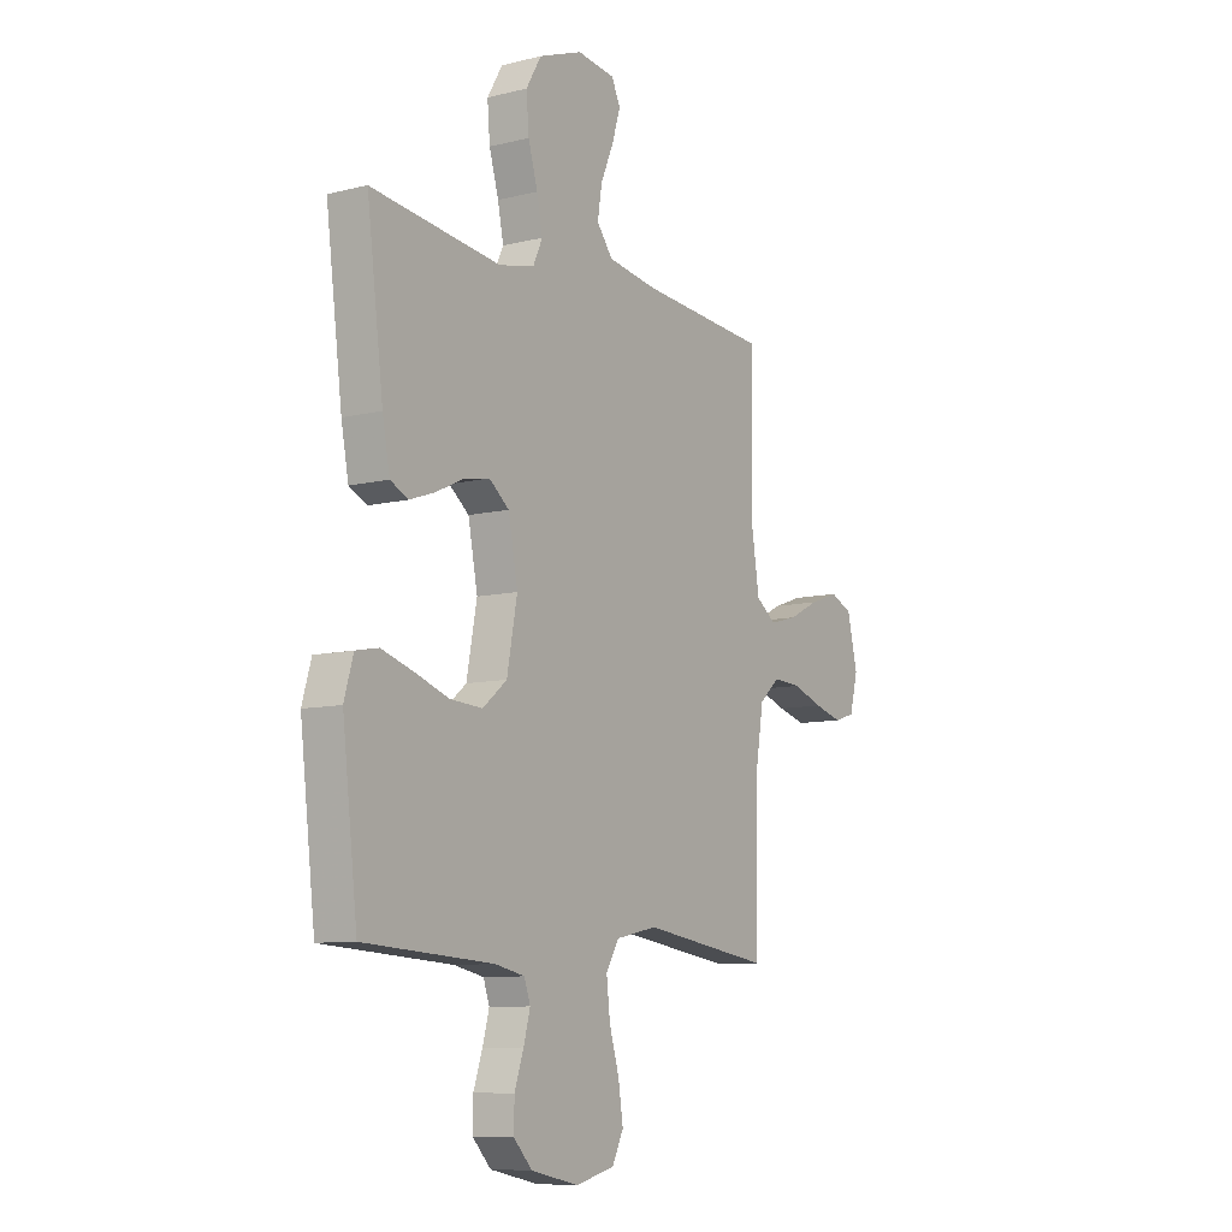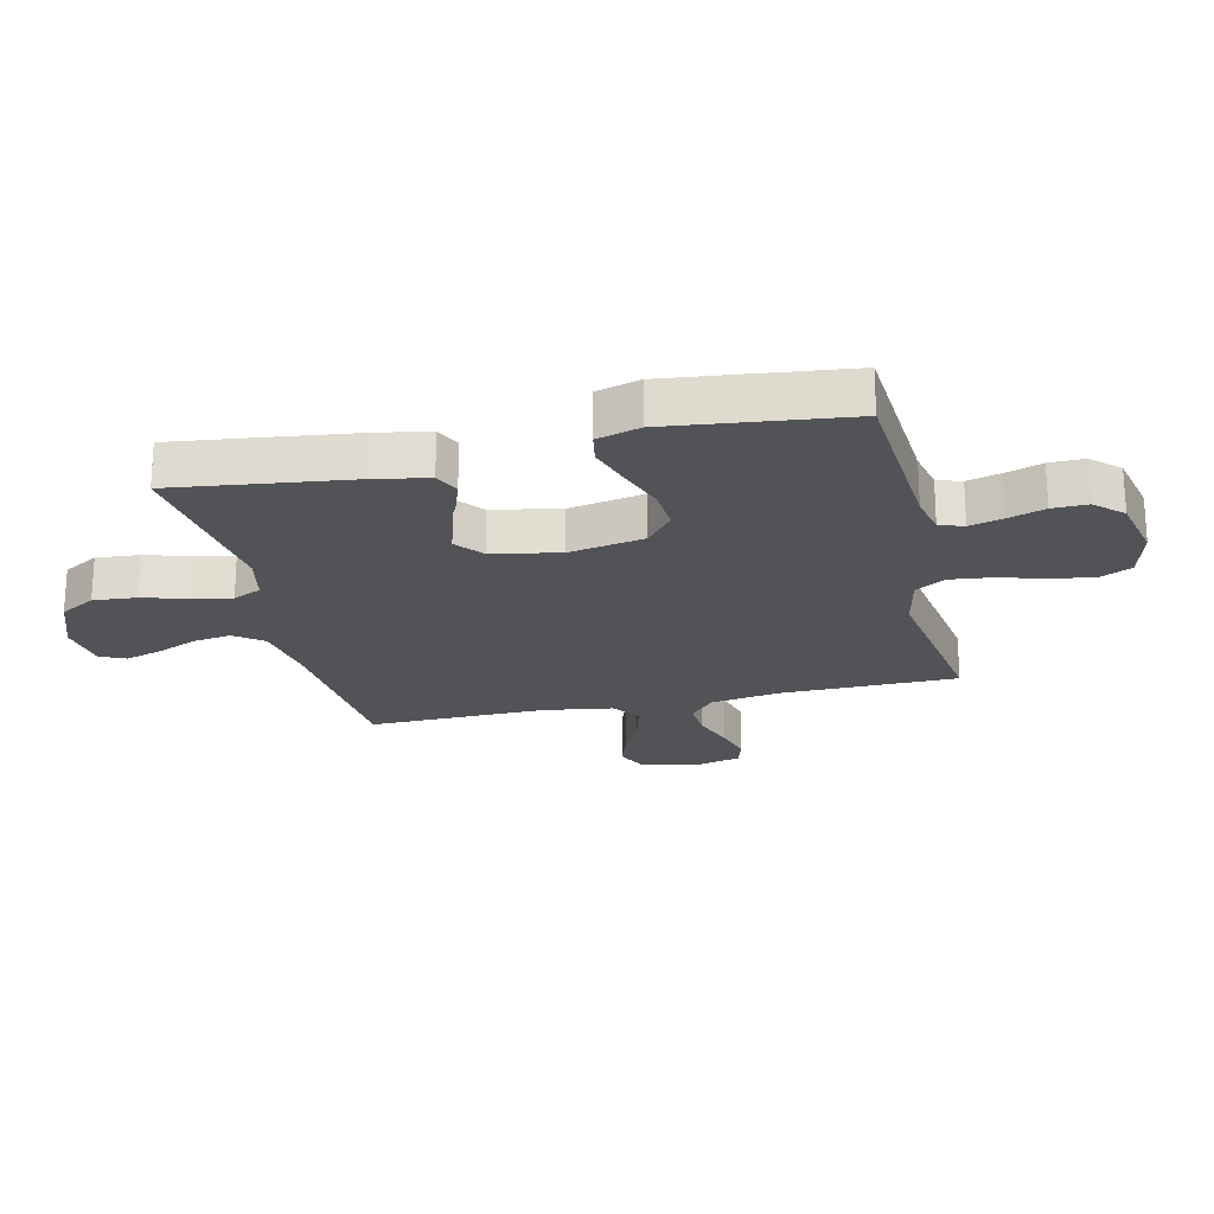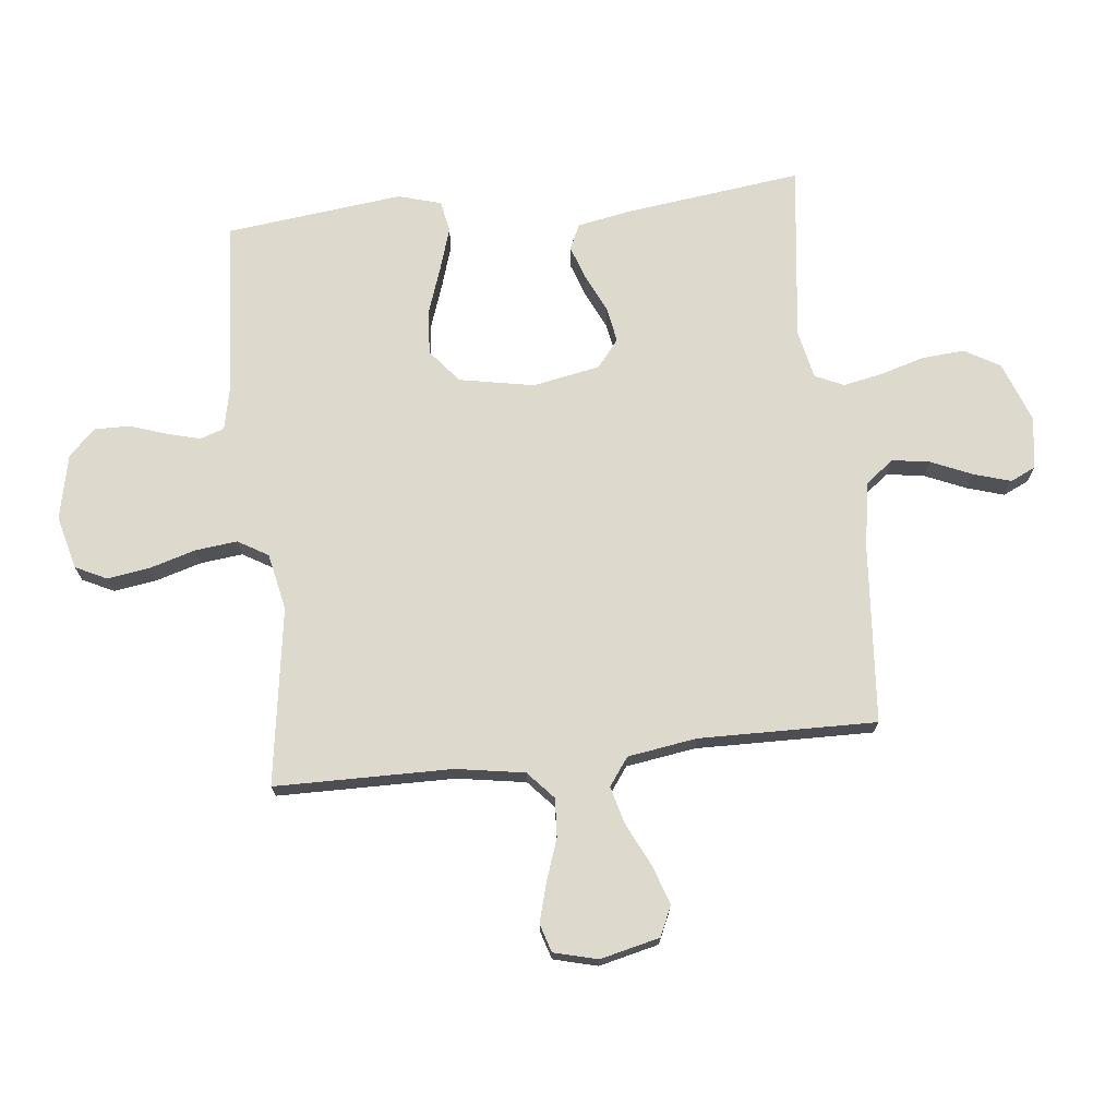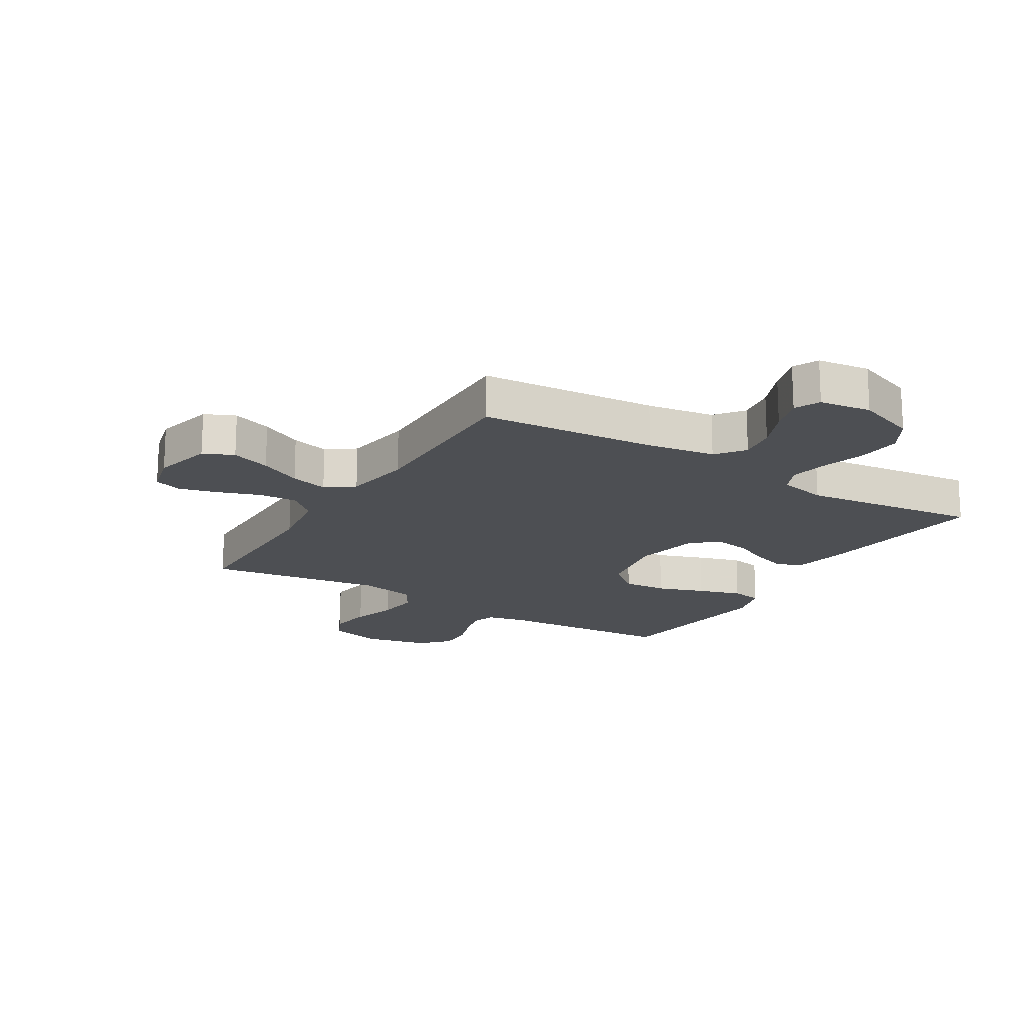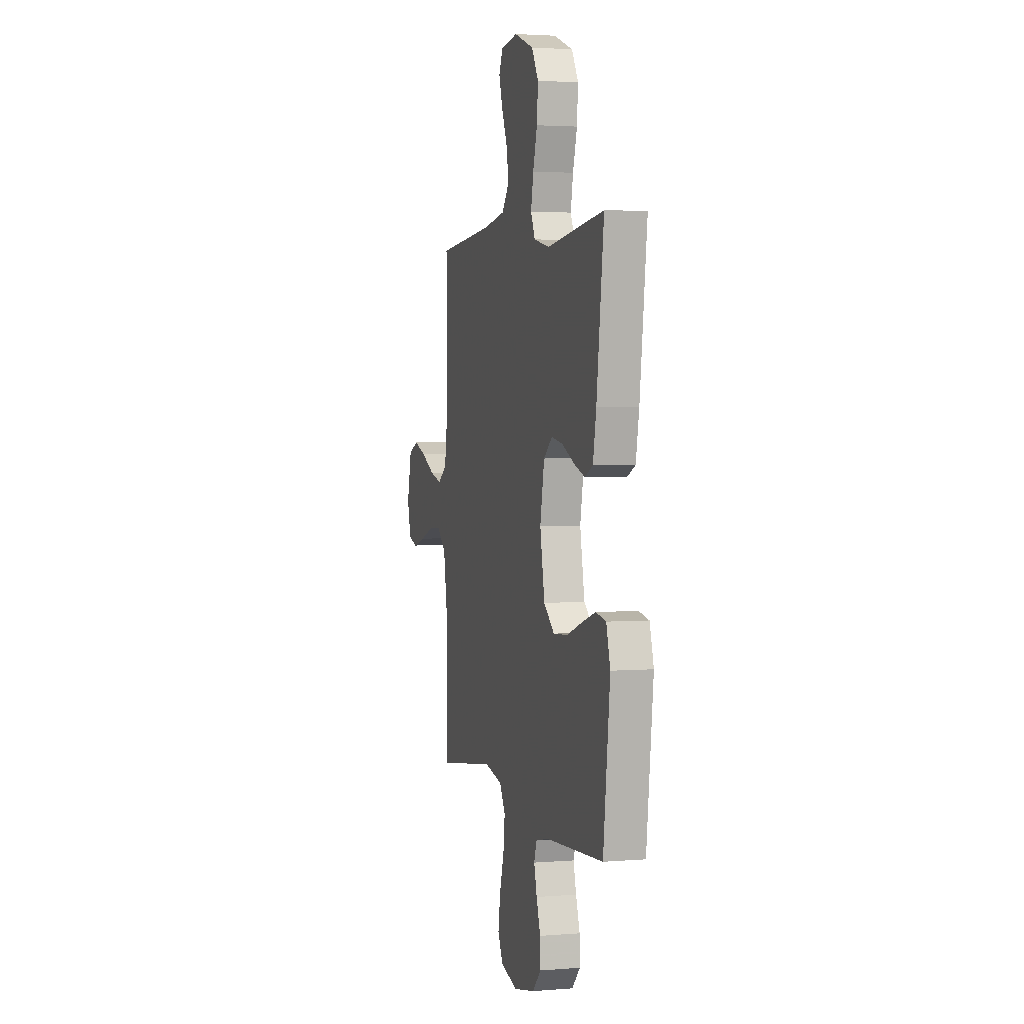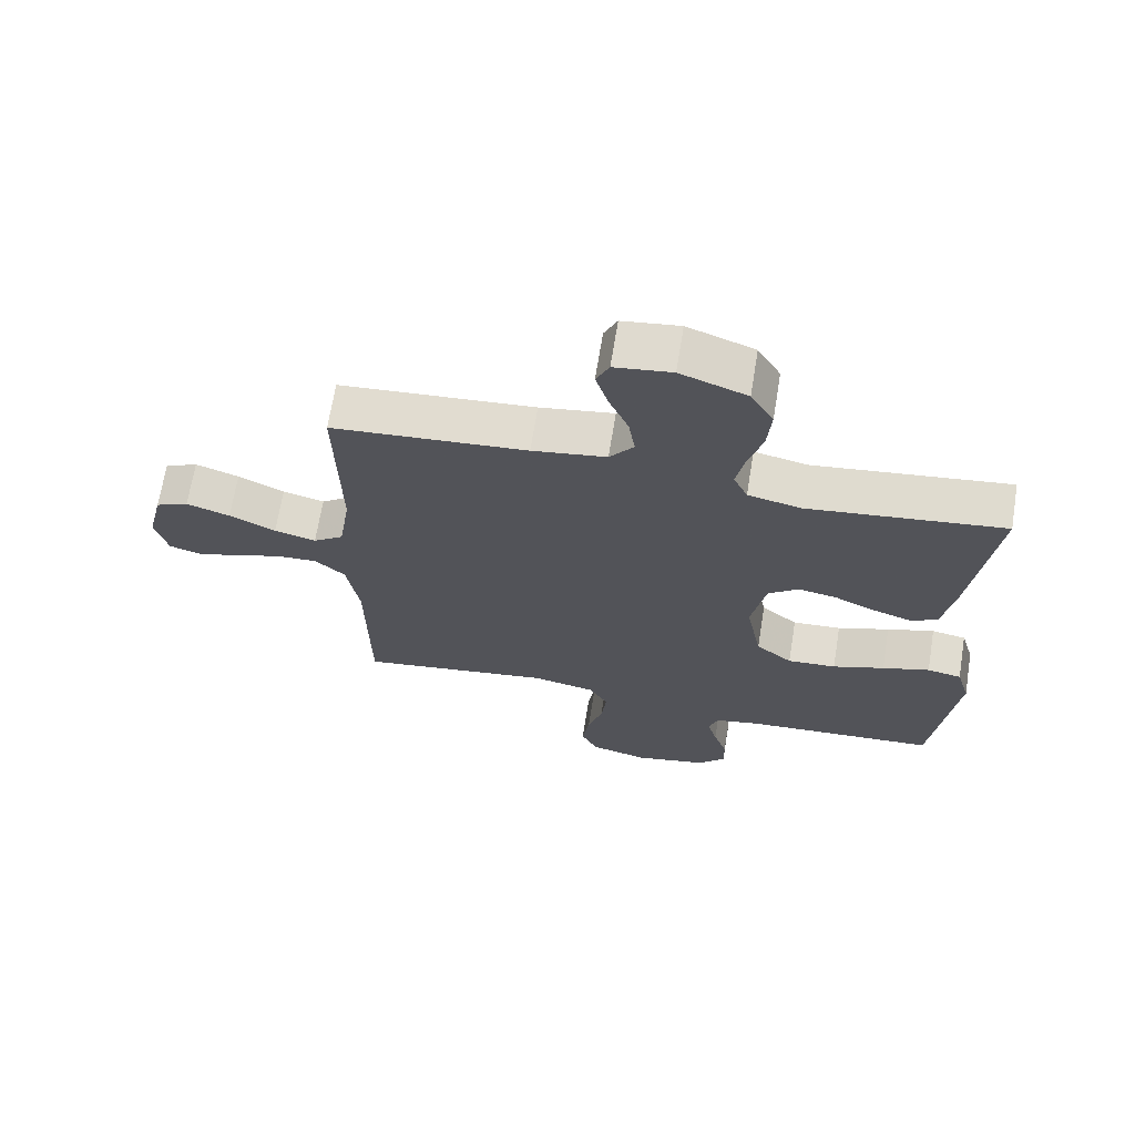
<metadata>
{"format":"obj","ext":"obj","renderer":"f3d","projection":"perspective","resolution":1024,"background":"white","views":[{"elev":-9.0,"azim":123.5,"up":"+Z"},{"elev":-21.9,"azim":103.1,"up":"+Y"},{"elev":72.0,"azim":-96.2,"up":"+Y"},{"elev":-17.9,"azim":-31.5,"up":"+Y"},{"elev":2.8,"azim":74.5,"up":"+Z"},{"elev":68.0,"azim":9.2,"up":"+Z"}]}
</metadata>
<code>
v -0.5 0.07 0.5
v -0.2 0.07 0.524
v -0.086 0.07 0.542
v -0.049 0.07 0.59
v -0.059 0.07 0.654
v -0.089 0.07 0.724
v -0.108 0.07 0.786
v -0.088 0.07 0.829
v 0 0.07 0.841
v 0.102 0.07 0.803
v 0.137 0.07 0.743
v 0.131 0.07 0.67
v 0.109 0.07 0.595
v 0.096 0.07 0.529
v 0.118 0.07 0.481
v 0.2 0.07 0.463
v 0.5 0.07 0.5
v 0.462 0.07 0.2
v 0.445 0.07 0.11
v 0.403 0.07 0.09
v 0.345 0.07 0.11
v 0.281 0.07 0.14
v 0.221 0.07 0.151
v 0.175 0.07 0.114
v 0.153 0.07 0
v 0.177 0.07 -0.127
v 0.233 0.07 -0.173
v 0.308 0.07 -0.168
v 0.388 0.07 -0.14
v 0.461 0.07 -0.117
v 0.514 0.07 -0.127
v 0.535 0.07 -0.2
v 0.5 0.07 -0.5
v 0.2 0.07 -0.52
v 0.131 0.07 -0.535
v 0.117 0.07 -0.576
v 0.132 0.07 -0.632
v 0.153 0.07 -0.694
v 0.154 0.07 -0.753
v 0.111 0.07 -0.799
v 0 0.07 -0.823
v -0.09 0.07 -0.8
v -0.116 0.07 -0.747
v -0.105 0.07 -0.675
v -0.082 0.07 -0.597
v -0.074 0.07 -0.526
v -0.104 0.07 -0.475
v -0.2 0.07 -0.455
v -0.5 0.07 -0.5
v -0.503 0.07 -0.2
v -0.522 0.07 -0.084
v -0.569 0.07 -0.042
v -0.634 0.07 -0.046
v -0.705 0.07 -0.071
v -0.77 0.07 -0.089
v -0.818 0.07 -0.074
v -0.837 0.07 0
v -0.813 0.07 0.101
v -0.762 0.07 0.124
v -0.695 0.07 0.101
v -0.624 0.07 0.066
v -0.56 0.07 0.049
v -0.513 0.07 0.083
v -0.495 0.07 0.2
v -0.5 0 0.5
v -0.2 0 0.524
v -0.086 0 0.542
v -0.049 0 0.59
v -0.059 0 0.654
v -0.089 0 0.724
v -0.108 0 0.786
v -0.088 0 0.829
v 0 0 0.841
v 0.102 0 0.803
v 0.137 0 0.743
v 0.131 0 0.67
v 0.109 0 0.595
v 0.096 0 0.529
v 0.118 0 0.481
v 0.2 0 0.463
v 0.5 0 0.5
v 0.462 0 0.2
v 0.445 0 0.11
v 0.403 0 0.09
v 0.345 0 0.11
v 0.281 0 0.14
v 0.221 0 0.151
v 0.175 0 0.114
v 0.153 0 0
v 0.177 0 -0.127
v 0.233 0 -0.173
v 0.308 0 -0.168
v 0.388 0 -0.14
v 0.461 0 -0.117
v 0.514 0 -0.127
v 0.535 0 -0.2
v 0.5 0 -0.5
v 0.2 0 -0.52
v 0.131 0 -0.535
v 0.117 0 -0.576
v 0.132 0 -0.632
v 0.153 0 -0.694
v 0.154 0 -0.753
v 0.111 0 -0.799
v 0 0 -0.823
v -0.09 0 -0.8
v -0.116 0 -0.747
v -0.105 0 -0.675
v -0.082 0 -0.597
v -0.074 0 -0.526
v -0.104 0 -0.475
v -0.2 0 -0.455
v -0.5 0 -0.5
v -0.503 0 -0.2
v -0.522 0 -0.084
v -0.569 0 -0.042
v -0.634 0 -0.046
v -0.705 0 -0.071
v -0.77 0 -0.089
v -0.818 0 -0.074
v -0.837 0 0
v -0.813 0 0.101
v -0.762 0 0.124
v -0.695 0 0.101
v -0.624 0 0.066
v -0.56 0 0.049
v -0.513 0 0.083
v -0.495 0 0.2
f 59 60 61
f 58 59 61
f 57 58 61
f 56 57 61
f 55 56 61
f 54 55 61
f 53 54 61
f 52 53 61 62
f 51 52 62 63
f 48 49 50
f 51 63 64
f 50 51 64
f 48 50 64
f 47 48 64
f 43 44 45
f 42 43 45
f 41 42 45
f 40 41 45
f 39 40 45
f 38 39 45
f 37 38 45
f 36 37 45 46
f 64 1 2
f 47 64 2
f 46 47 2
f 36 46 2
f 35 36 2
f 32 33 34
f 31 32 34
f 30 31 34
f 29 30 34
f 28 29 34
f 20 21 22
f 19 20 22
f 18 19 22
f 17 18 22
f 16 17 22
f 15 16 22 23
f 14 15 23 24
f 11 12 13
f 10 11 13
f 9 10 13
f 8 9 13
f 7 8 13
f 6 7 13
f 5 6 13
f 4 5 13 14
f 14 24 25
f 4 14 25
f 3 4 25
f 27 28 34 35
f 26 27 35
f 25 26 35
f 3 25 35
f 2 3 35
f 125 124 123
f 125 123 122
f 125 122 121
f 125 121 120
f 125 120 119
f 125 119 118
f 125 118 117
f 126 125 117 116
f 127 126 116 115
f 114 113 112
f 128 127 115
f 128 115 114
f 128 114 112
f 128 112 111
f 109 108 107
f 109 107 106
f 109 106 105
f 109 105 104
f 109 104 103
f 109 103 102
f 109 102 101
f 110 109 101 100
f 66 65 128
f 66 128 111
f 66 111 110
f 66 110 100
f 66 100 99
f 98 97 96
f 98 96 95
f 98 95 94
f 98 94 93
f 98 93 92
f 86 85 84
f 86 84 83
f 86 83 82
f 86 82 81
f 86 81 80
f 87 86 80 79
f 88 87 79 78
f 77 76 75
f 77 75 74
f 77 74 73
f 77 73 72
f 77 72 71
f 77 71 70
f 77 70 69
f 78 77 69 68
f 89 88 78
f 89 78 68
f 89 68 67
f 99 98 92 91
f 99 91 90
f 99 90 89
f 99 89 67
f 99 67 66
f 1 65 66 2
f 2 66 67 3
f 3 67 68 4
f 4 68 69 5
f 5 69 70 6
f 6 70 71 7
f 7 71 72 8
f 8 72 73 9
f 9 73 74 10
f 10 74 75 11
f 11 75 76 12
f 12 76 77 13
f 13 77 78 14
f 14 78 79 15
f 15 79 80 16
f 16 80 81 17
f 17 81 82 18
f 18 82 83 19
f 19 83 84 20
f 20 84 85 21
f 21 85 86 22
f 22 86 87 23
f 23 87 88 24
f 24 88 89 25
f 25 89 90 26
f 26 90 91 27
f 27 91 92 28
f 28 92 93 29
f 29 93 94 30
f 30 94 95 31
f 31 95 96 32
f 32 96 97 33
f 33 97 98 34
f 34 98 99 35
f 35 99 100 36
f 36 100 101 37
f 37 101 102 38
f 38 102 103 39
f 39 103 104 40
f 40 104 105 41
f 41 105 106 42
f 42 106 107 43
f 43 107 108 44
f 44 108 109 45
f 45 109 110 46
f 46 110 111 47
f 47 111 112 48
f 48 112 113 49
f 49 113 114 50
f 50 114 115 51
f 51 115 116 52
f 52 116 117 53
f 53 117 118 54
f 54 118 119 55
f 55 119 120 56
f 56 120 121 57
f 57 121 122 58
f 58 122 123 59
f 59 123 124 60
f 60 124 125 61
f 61 125 126 62
f 62 126 127 63
f 63 127 128 64
f 64 128 65 1

</code>
